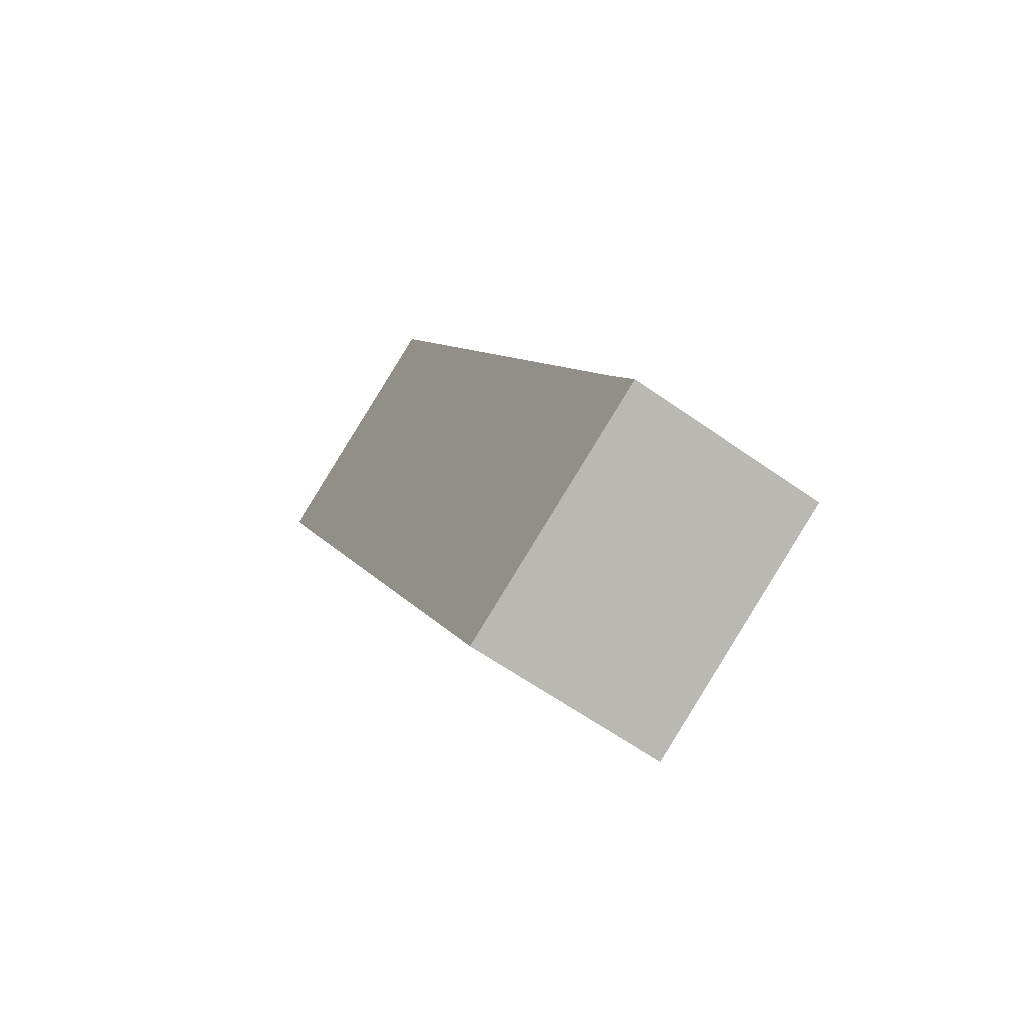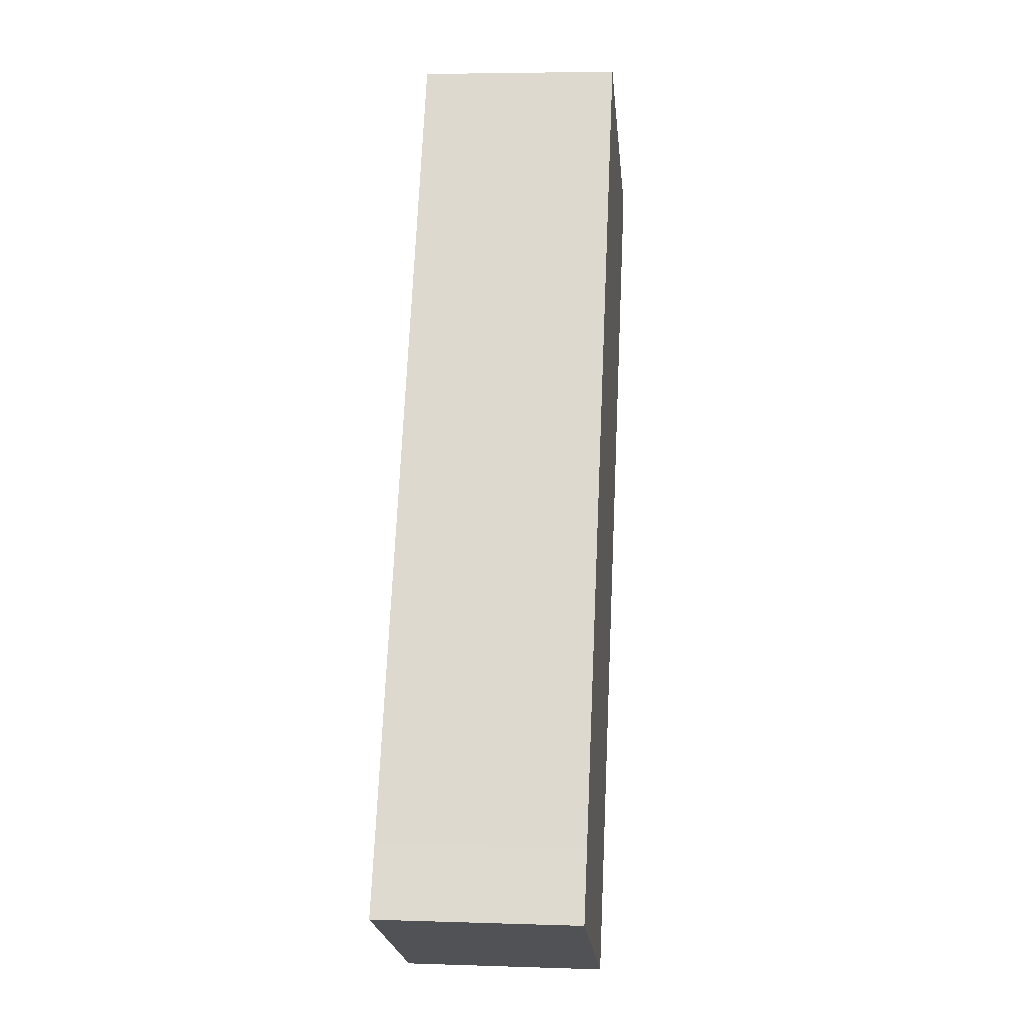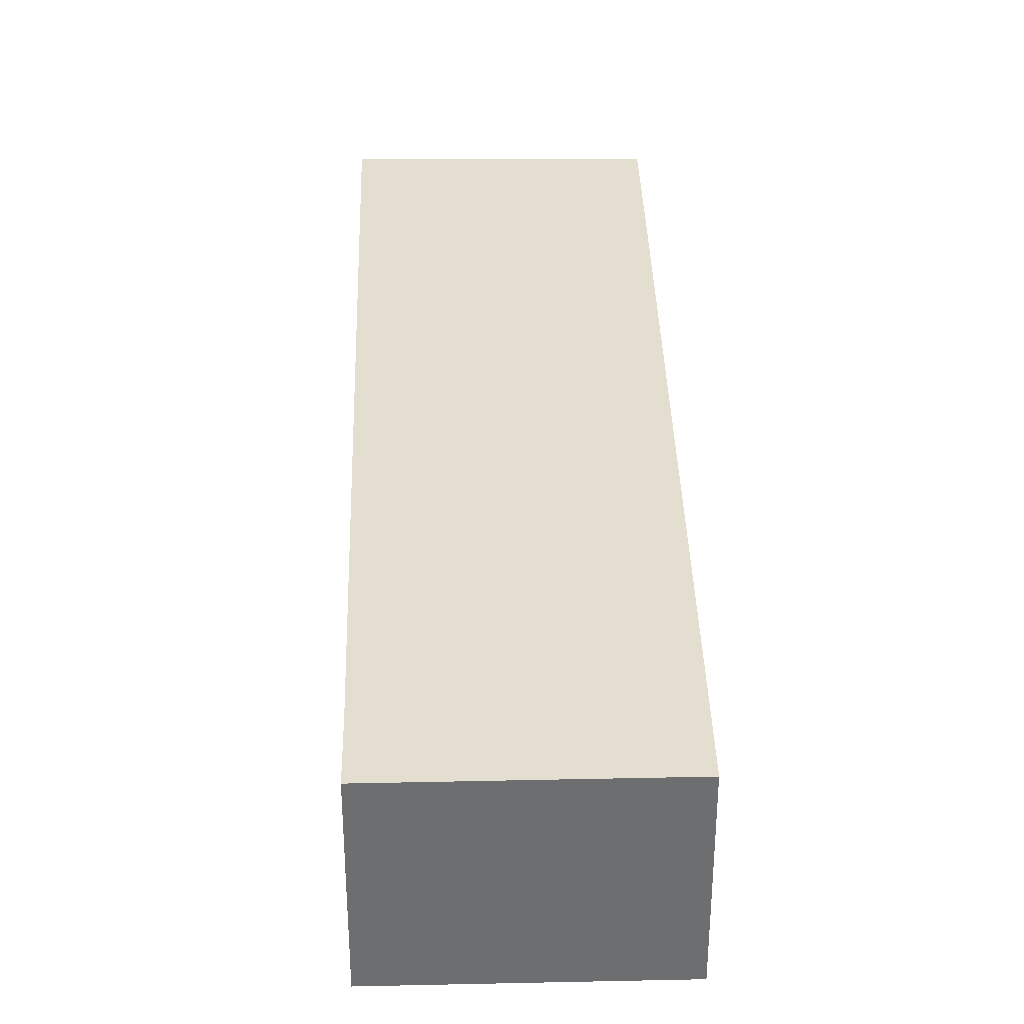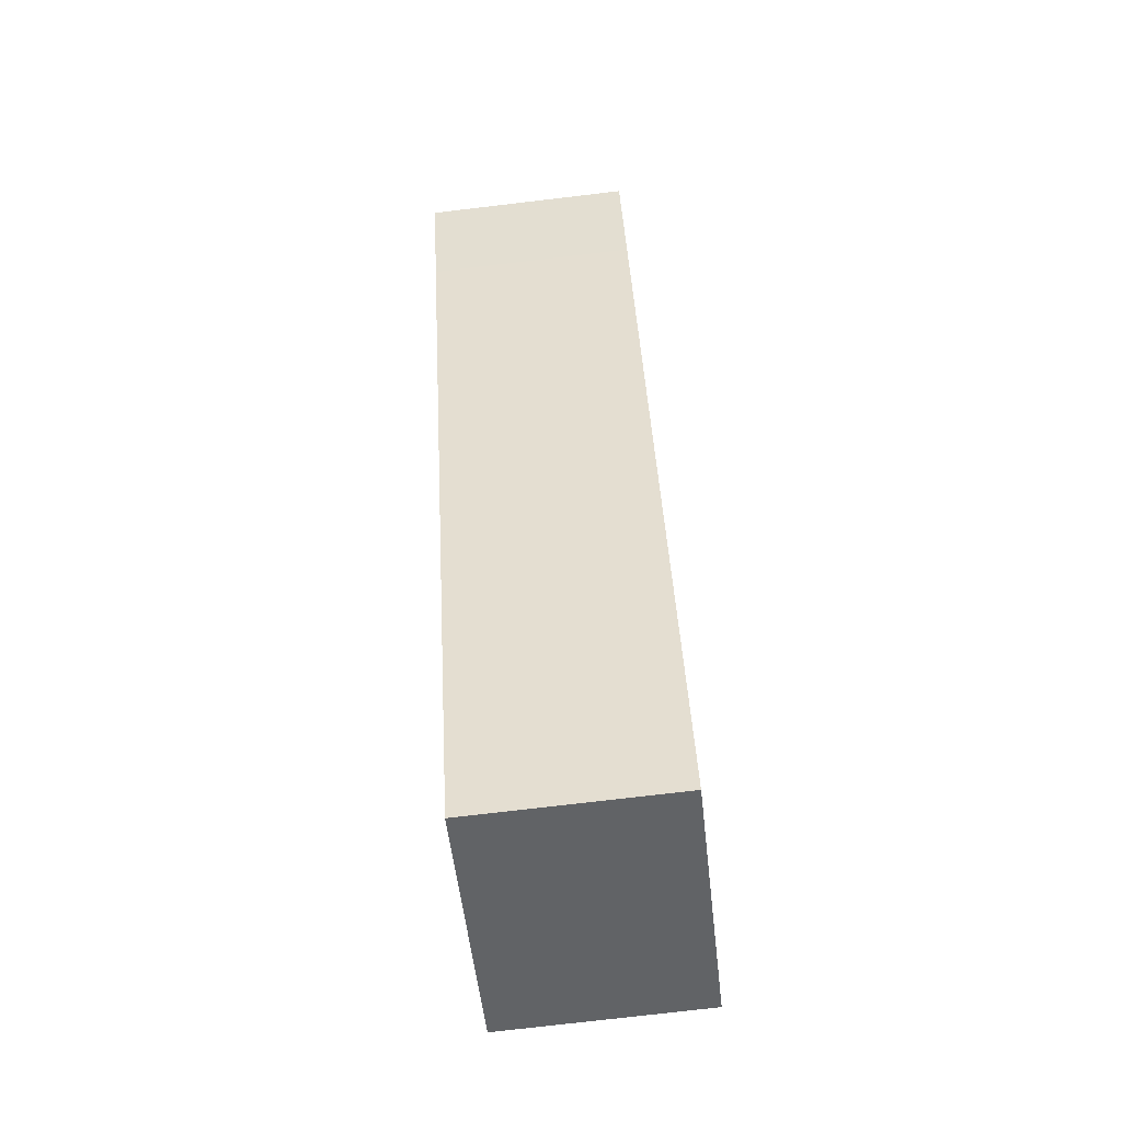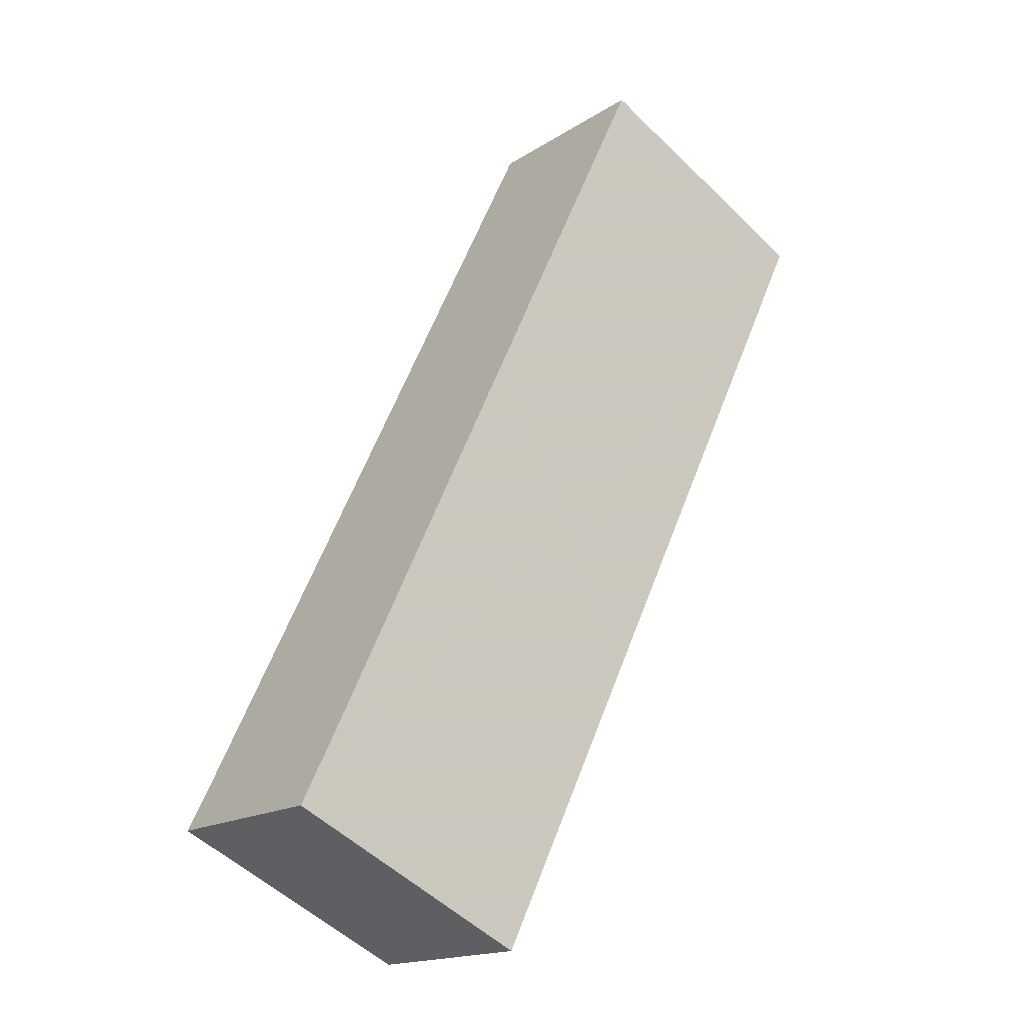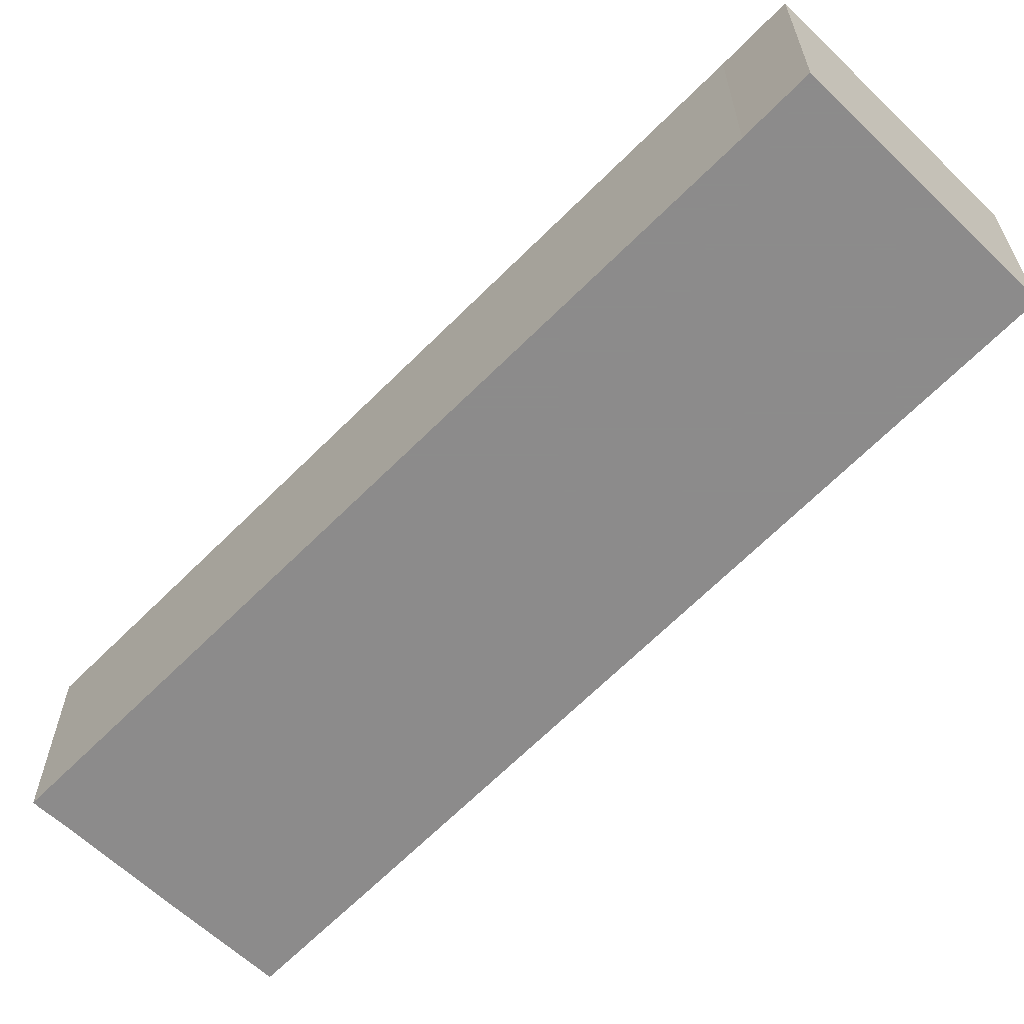
<metadata>
{"format":"obj","ext":"obj","renderer":"f3d","projection":"perspective","resolution":1024,"background":"white","views":[{"elev":-61.9,"azim":54.3,"up":"+Z"},{"elev":4.9,"azim":96.0,"up":"+Z"},{"elev":35.9,"azim":152.7,"up":"+Y"},{"elev":-76.1,"azim":-83.3,"up":"+Z"},{"elev":-16.8,"azim":141.9,"up":"+Z"},{"elev":-64.0,"azim":109.9,"up":"+Y"}]}
</metadata>
<code>
g default
v -19.07 0 20.82
v -15.96 0 14.38
v 4.783 0 -28.22
v 12.08 0 -24.71
v 19.07 0 -21.35
v 17.17 0 -17.49
v -4.586 0 28.21
v -4.834 0 28.11
v -6.465 0 27.23
v -13.06 0 23.92
v -19.07 12.08 20.82
v -15.96 12.08 14.38
v 4.783 12.08 -28.22
v 12.08 12.08 -24.71
v 19.07 12.08 -21.35
v 17.17 12.08 -17.49
v -4.586 12.08 28.21
v -4.834 12.08 28.11
v -6.465 12.08 27.23
v -13.06 12.08 23.92
f 9 7 8
f 1 9 10
f 2 9 1
f 2 7 9
f 7 2 6
f 6 2 5
f 5 2 4
f 3 4 2
f 18 17 19
f 20 19 11
f 11 19 12
f 19 17 12
f 16 12 17
f 15 12 16
f 14 12 15
f 12 14 13
f 8 7 17
f 17 18 8
f 9 8 18
f 18 19 9
f 10 9 19
f 19 20 10
f 1 10 20
f 20 11 1
f 2 1 11
f 11 12 2
f 7 6 16
f 16 17 7
f 6 5 15
f 15 16 6
f 5 4 14
f 14 15 5
f 4 3 13
f 13 14 4
f 3 2 12
f 12 13 3

</code>
